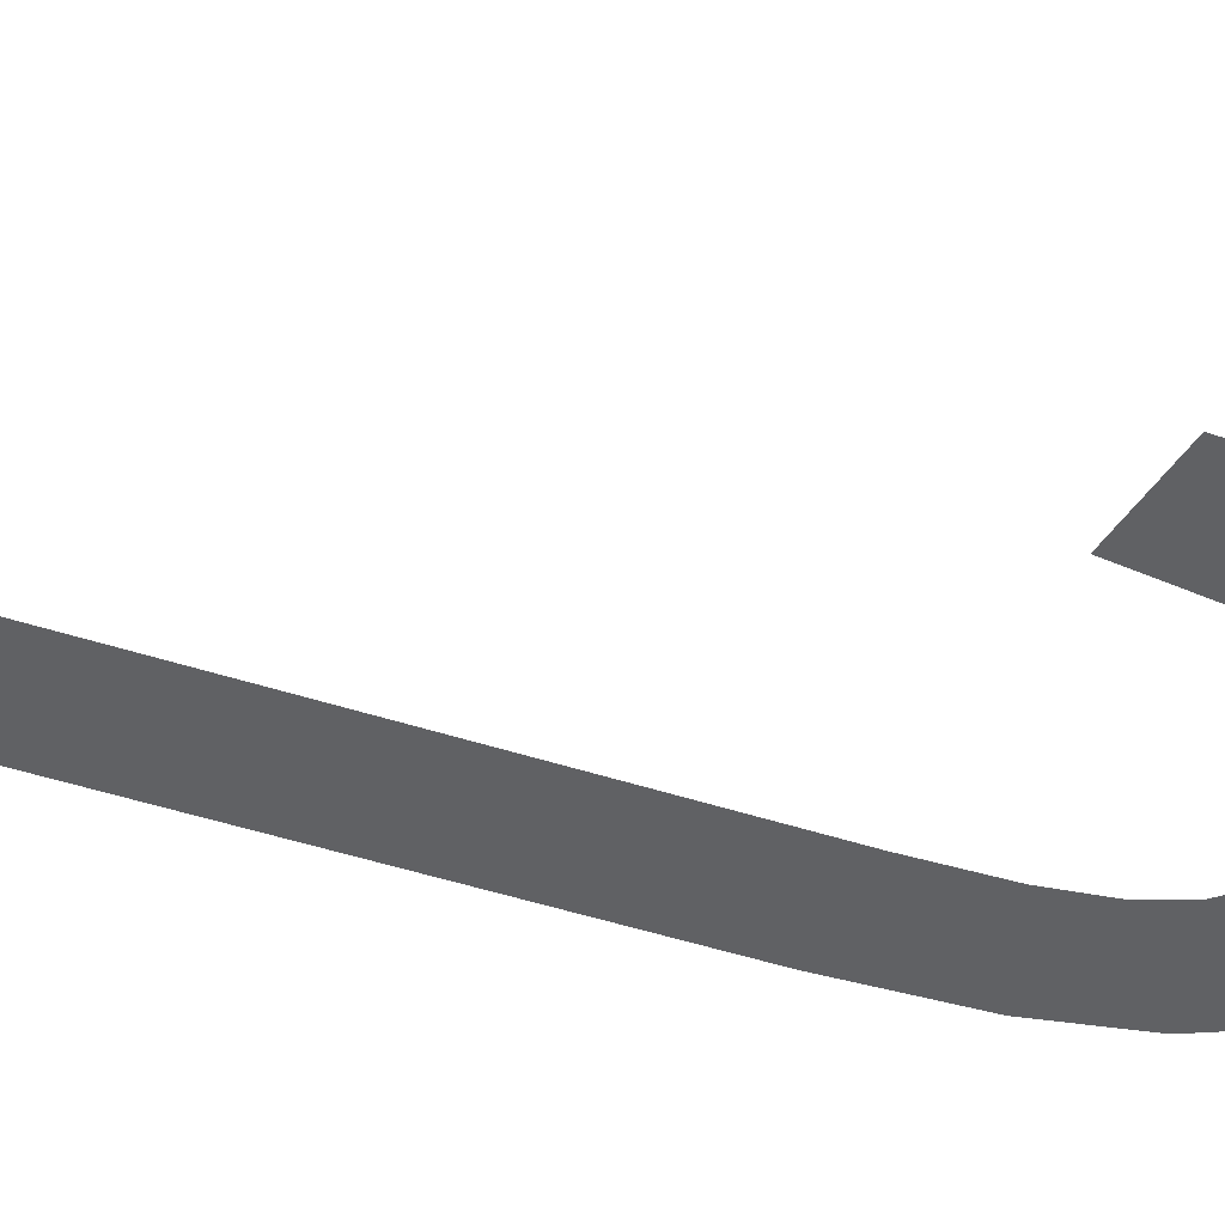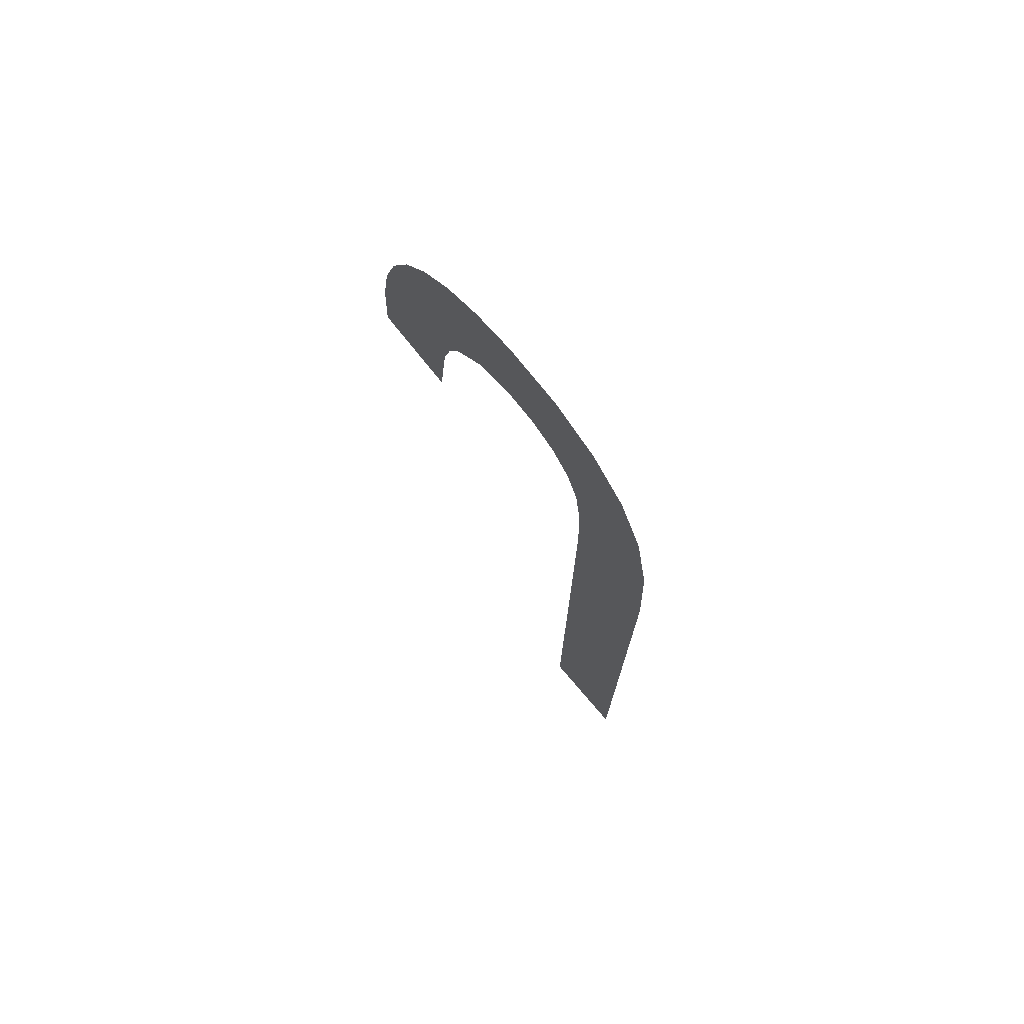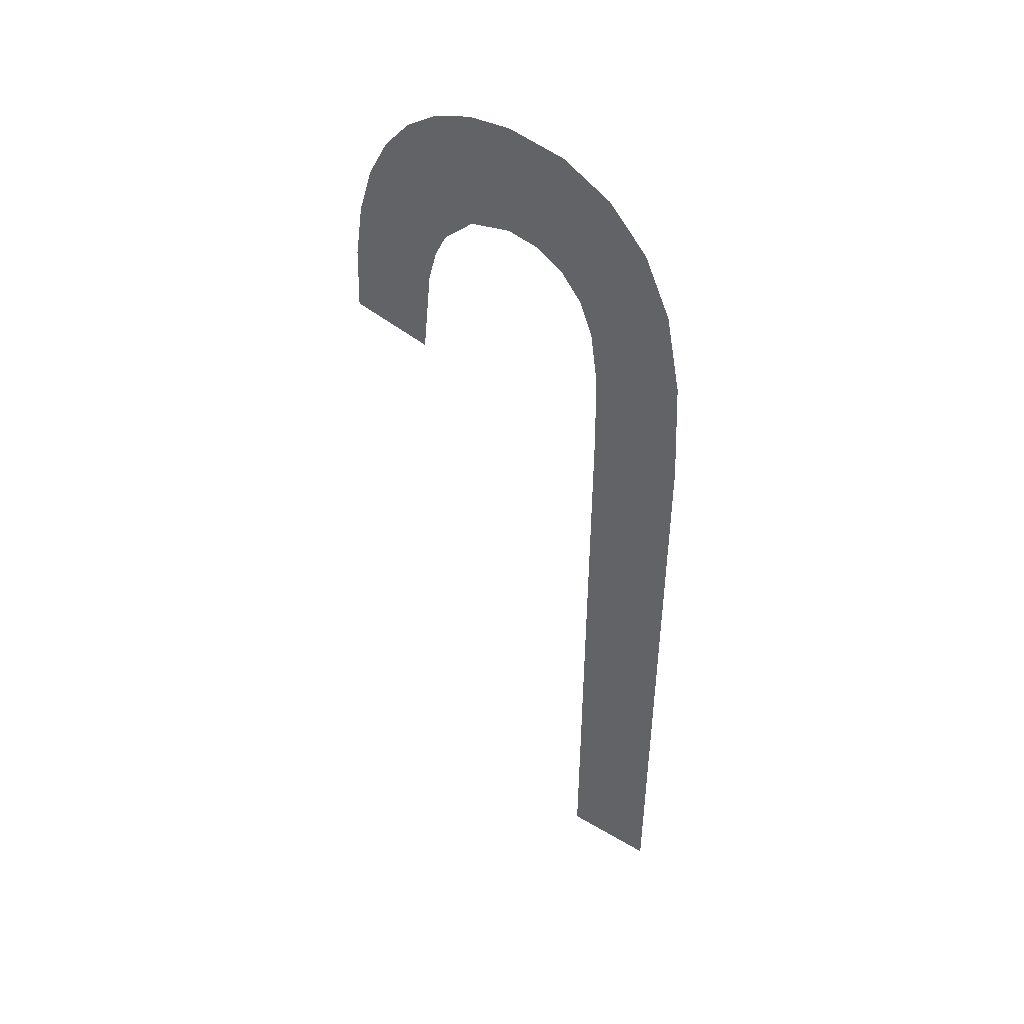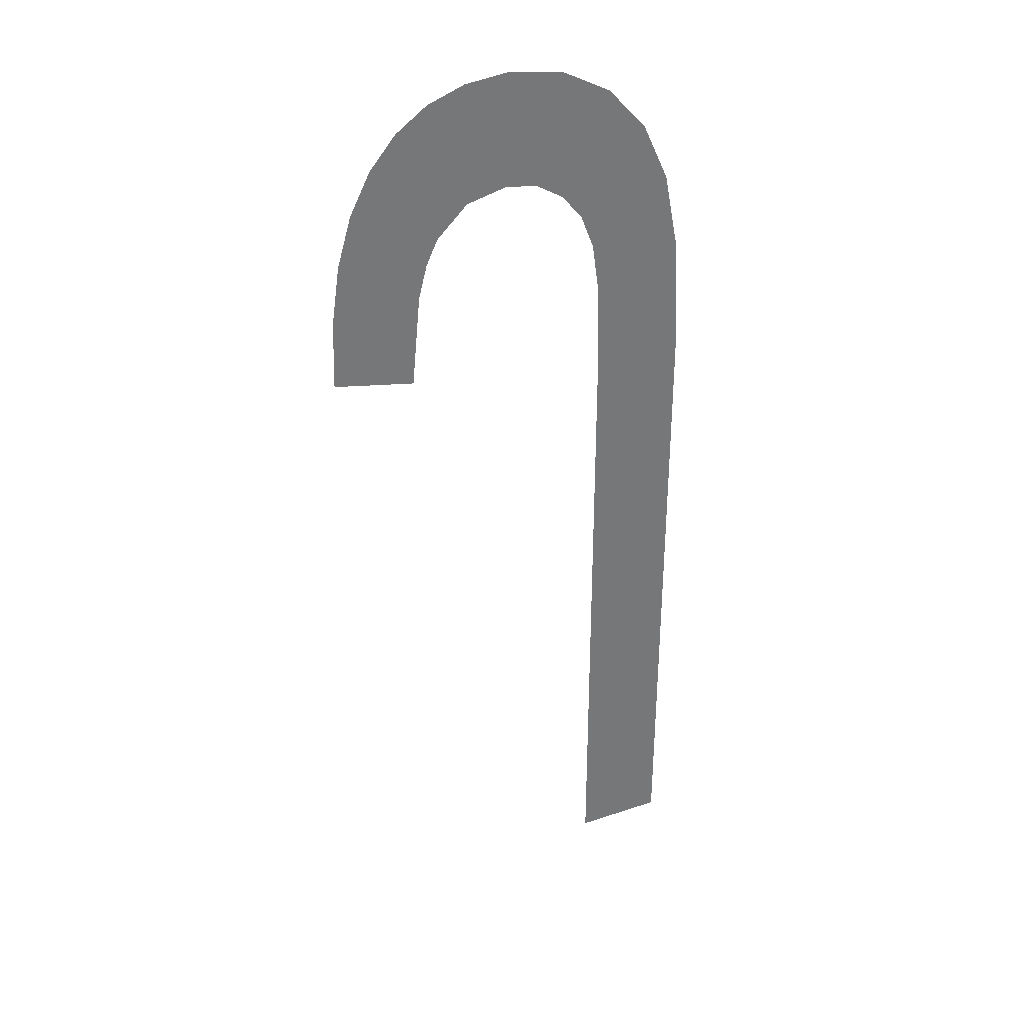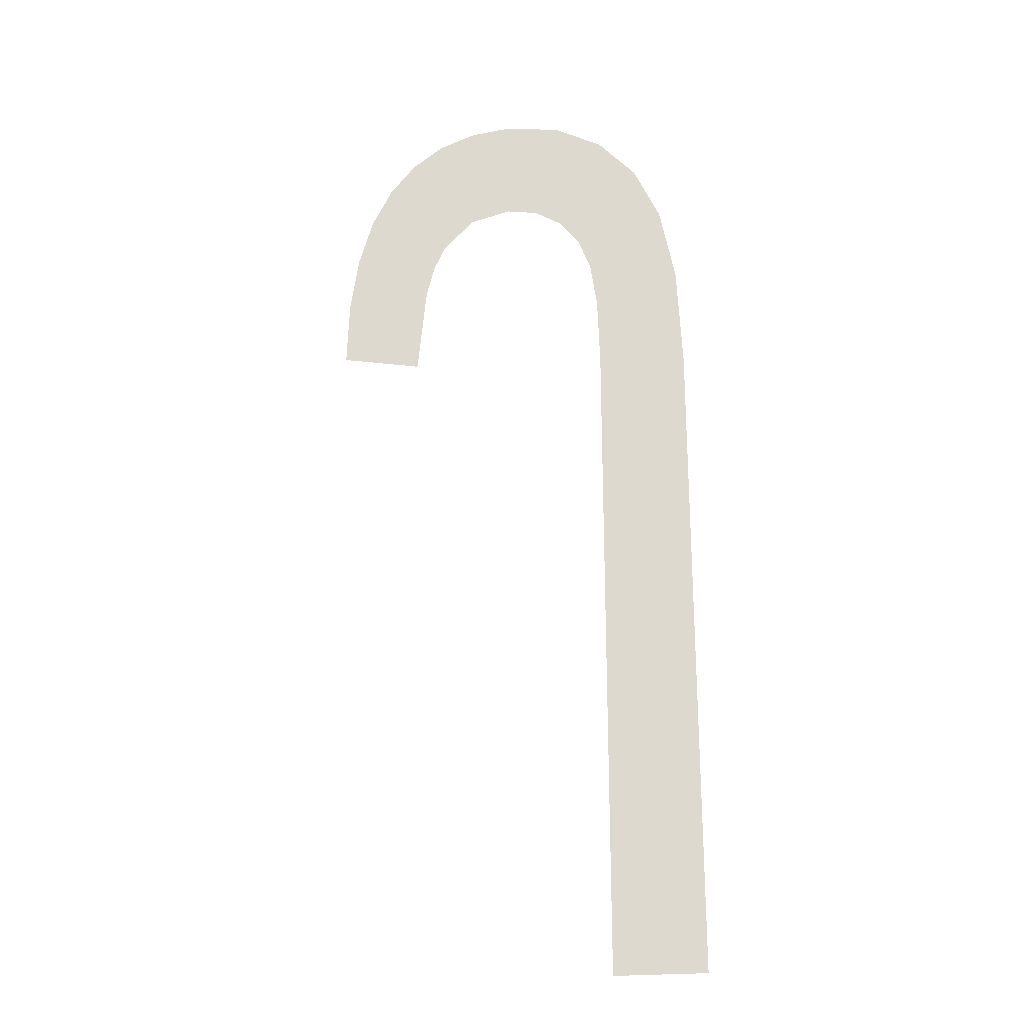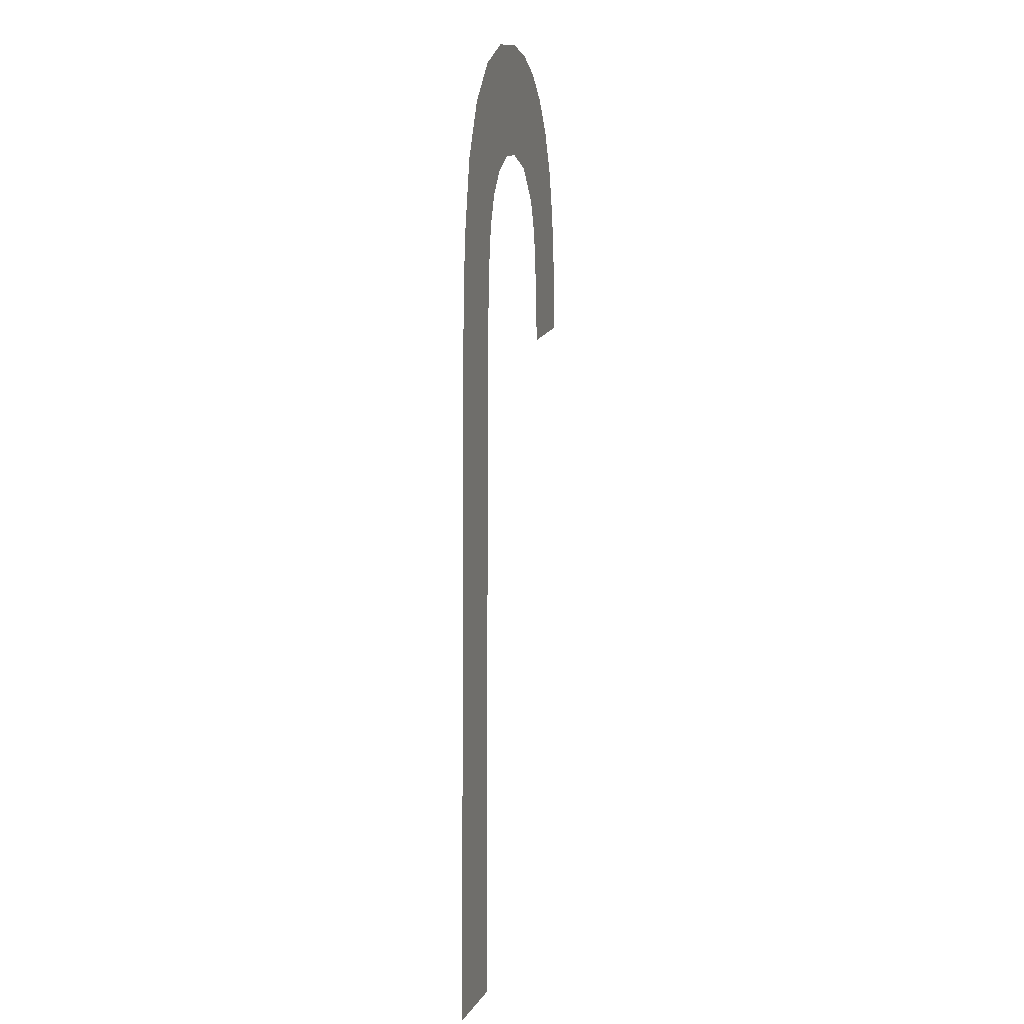
<metadata>
{"format":"obj","ext":"obj","renderer":"f3d","projection":"perspective","resolution":1024,"background":"white","views":[{"elev":-47.0,"azim":-110.7,"up":"+Y"},{"elev":74.8,"azim":49.5,"up":"+Z"},{"elev":47.1,"azim":33.9,"up":"+Z"},{"elev":34.6,"azim":-24.2,"up":"+Z"},{"elev":-23.7,"azim":9.6,"up":"+Z"},{"elev":3.9,"azim":104.6,"up":"+Z"}]}
</metadata>
<code>
o J1/J/mesh120/mesh120-geometry#mesh120-geometry
v -0.1682 -0.1678 0.2467
v -0.1701 -0.1677 0.261
v -0.1701 -0.1678 0.2467
v -0.17 -0.1677 0.2671
v -0.1692 -0.1677 0.2662
v -0.1702 -0.1677 0.2626
v -0.1686 -0.1677 0.2649
v -0.1703 -0.1677 0.2636
v -0.1683 -0.1677 0.2632
v -0.1706 -0.1677 0.2644
v -0.1682 -0.1677 0.2609
v -0.1711 -0.1677 0.2649
v -0.1711 -0.1677 0.2677
v -0.1716 -0.1677 0.2653
v -0.1723 -0.1677 0.2678
v -0.1723 -0.1677 0.2654
v -0.1732 -0.1677 0.2652
v -0.1732 -0.1677 0.2678
v -0.1739 -0.1677 0.2645
v -0.174 -0.1677 0.2675
v -0.1741 -0.1677 0.264
v -0.1743 -0.1677 0.2633
v -0.1745 -0.1677 0.2613
v -0.1747 -0.1677 0.267
v -0.1753 -0.1677 0.2663
v -0.1758 -0.1677 0.2654
v -0.1761 -0.1677 0.2643
v -0.1763 -0.1677 0.2631
v -0.1763 -0.1677 0.2616
f 1 2 3
f 2 1 4
f 3 2 1
f 4 1 2
f 4 1 5
f 5 1 4
f 4 6 2
f 2 6 4
f 5 1 7
f 7 1 5
f 4 8 6
f 6 8 4
f 7 1 9
f 9 1 7
f 4 10 8
f 8 10 4
f 9 1 11
f 11 1 9
f 4 12 10
f 10 12 4
f 13 12 4
f 4 12 13
f 13 14 12
f 12 14 13
f 15 14 13
f 13 14 15
f 15 16 14
f 14 16 15
f 15 17 16
f 16 17 15
f 18 17 15
f 15 17 18
f 18 19 17
f 17 19 18
f 20 19 18
f 18 19 20
f 20 21 19
f 19 21 20
f 20 22 21
f 21 22 20
f 20 23 22
f 22 23 20
f 24 23 20
f 20 23 24
f 25 23 24
f 24 23 25
f 26 23 25
f 25 23 26
f 27 23 26
f 26 23 27
f 28 23 27
f 27 23 28
f 23 28 29
f 29 28 23

</code>
